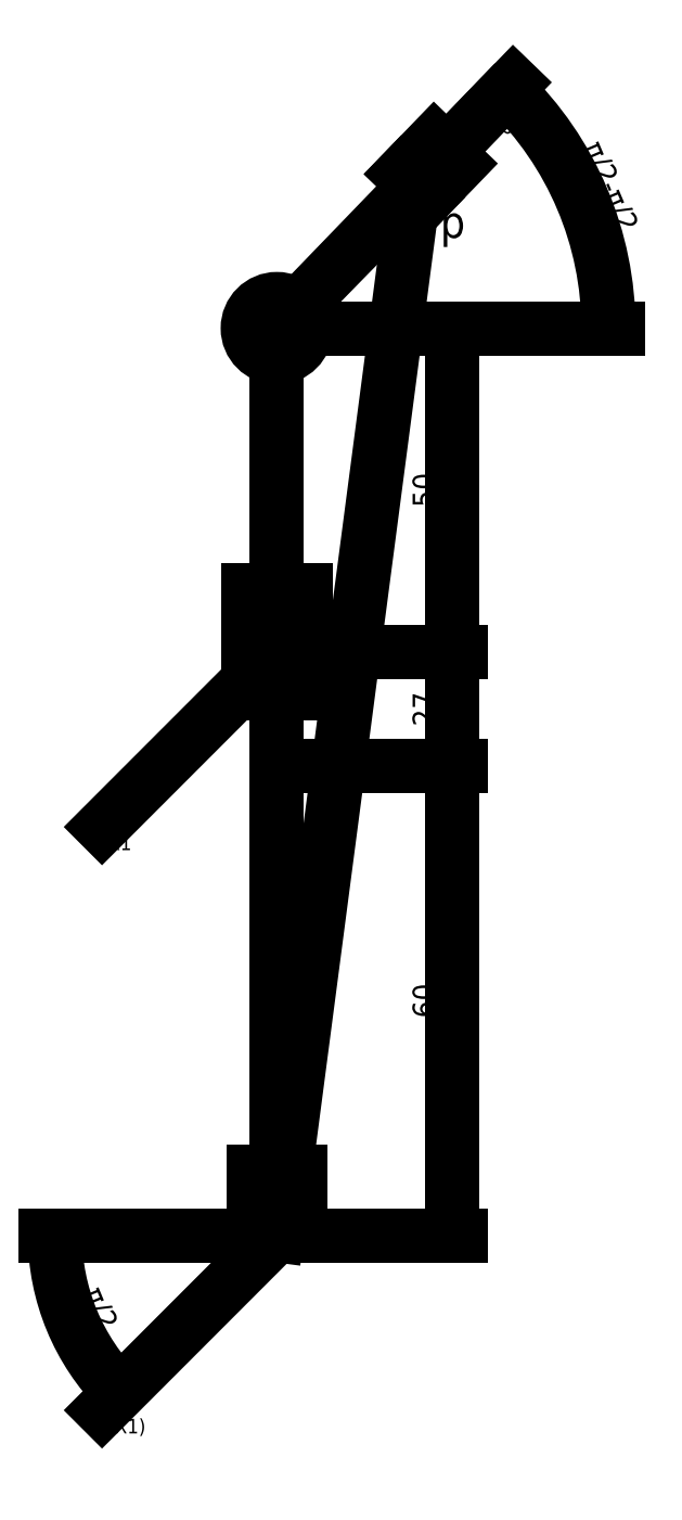
<metadata>
{"format":"dxf","ext":"dxf","renderer":"ezdxf+matplotlib","layout":"modelspace","background":"white","min_lineweight":24,"dpi":150}
</metadata>
<code>
0
SECTION
2
ENTITIES
0
HATCH
8
hatch
10
0
20
0
30
0
210
0
220
0
230
1
2
ansi31
70
    0
71
    0
91
    1
92
    0
93
    4
72
    1
10
-60
20
1.554e-15
11
60
21
1.554e-15
72
    1
10
60
20
1.554e-15
11
60
21
-18
72
    1
10
60
20
-18
11
-60
21
-18
72
    1
10
-60
20
-18
11
-60
21
1.554e-15
97
    0
75
    0
76
    1
52
0
41
3
77
    0
78
    0
98
    0
0
LINE
8
pair
10
-8
20
1.554e-15
11
8
21
-1.776e-15
0
LINE
8
pair
10
-8
20
1.554e-15
11
-8
21
21.9
0
LINE
8
pair
10
8
20
-1.776e-15
11
8
21
21.9
0
LINE
8
hatch
10
-60
20
1.554e-15
11
60
21
1.554e-15
0
LEADER
8
axis
3
Standard
71
    1
72
    0
73
    3
74
    0
75
    0
40
1
41
10
76
2
76
2
10
-40
20
0
30
0
10
0
20
0
30
0
0
LINE
8
line
10
0
20
2
11
1.179e-15
21
160.8
0
LINE
8
pair
10
0
20
146.8
11
0
21
136.8
0
DIMENSION
8
measure
2
*D2
10
60
20
160.8
30
0
11
51.25
21
80.39
31
0
70
   32
1
60
71
    5
72
    0
3
Standard
53
0
210
0
220
0
230
1
13
0
23
-1.11e-16
33
0
14
1.179e-15
24
160.8
34
0
50
90
0
CIRCLE
8
pair
10
-1.179e-15
20
311
40
10
0
LINE
8
pair
10
-1.179e-15
20
186
11
-10
21
186
0
LINE
8
pair
10
-10
20
186
11
-10
21
221
0
LINE
8
pair
10
-10
20
221
11
10
21
221
0
LINE
8
pair
10
10
20
221
11
10
21
186
0
LINE
8
pair
10
10
20
186
11
-1.179e-15
21
186
0
LINE
8
line
10
-1.179e-15
20
221
11
-1.179e-15
21
236
0
LINE
8
line
10
-1.179e-15
20
221
11
-1.179e-15
21
300.8
0
DIMENSION
8
measure
2
*D3
10
60
20
311
30
0
11
51.25
21
255.5
31
0
70
   32
1
50
71
    5
72
    0
3
Standard
53
0
210
0
220
0
230
1
13
0
23
200
33
0
14
-1.179e-15
24
311
34
0
50
90
0
DIMENSION
8
measure
2
*D4
10
60
20
200
30
0
11
51.25
21
180.4
31
0
70
   32
1
27
71
    5
3
Standard
53
0
210
0
220
0
230
1
13
1.179e-15
23
160.8
33
0
14
0
24
200
34
0
50
90
0
LEADER
8
axis
3
Standard
71
    1
72
    0
73
    3
74
    0
75
    0
40
1
41
10
76
2
76
2
10
-60
20
140
30
0
10
0
20
200
30
0
0
LEADER
8
axis
3
Standard
71
    1
72
    0
73
    3
74
    0
75
    0
40
1
41
10
76
2
76
2
10
50
20
362
30
0
10
-1.179e-15
20
311
30
0
0
MTEXT
8
axis
10
42
20
352.2
30
0
40
5
41
7.222
71
    1
72
    1
1
X2
7
STANDARD
210
0
220
0
230
1
50
0
73
    2
44
1
0
MTEXT
8
axis
10
-58
20
137
30
0
40
5
41
6.111
71
    1
72
    1
1
X1
7
STANDARD
210
0
220
0
230
1
50
0
73
    2
44
1
0
LEADER
8
axis
3
Standard
71
    1
72
    0
73
    3
74
    0
75
    0
40
1
41
10
76
2
76
2
10
-60
20
-60
30
0
10
-6.106e-16
20
-2.687e-14
30
0
0
MTEXT
8
axis
10
-39.7
20
7.6
30
0
40
5
41
7.222
71
    1
72
    1
1
X0
7

210
0
220
0
230
1
50
0
73
    2
44
1
0
MTEXT
8
axis
10
-58
20
-62.96
30
0
40
5
41
10.56
71
    1
72
    1
1
(X1)
7

210
0
220
0
230
1
50
0
73
    2
44
1
0
LINE
8
line
10
1.179e-15
20
160.8
11
-1.179e-15
21
186
0
DIMENSION
8
measure
2
*D8
10
-60
20
-60
30
0
11
0
21
0
31
0
70
   34
1
π/2
71
    5
3
Standard
53
0
210
0
220
0
230
1
13
60
23
1.554e-15
33
0
14
-60
24
1.554e-15
34
0
15
-6.106e-16
25
-2.687e-14
35
0
16
-70
26
-30
36
0
0
LINE
8
line
10
6.947
20
318.2
11
47.24
21
359.9
0
LINE
8
pair
10
42.92
20
364.1
11
51.55
21
355.7
0
LINE
8
pair
10
51.55
20
355.7
11
62.67
21
367.3
0
LINE
8
pair
10
42.92
20
364.1
11
54.04
21
375.6
0
LEADER
8
axis
3
Standard
71
    1
72
    0
73
    3
74
    0
75
    0
40
1
41
10
76
2
76
2
10
75.02
20
388.7
30
0
10
47.24
20
359.9
30
0
0
MTEXT
8
axis
10
77.19
20
386
30
0
40
5
41
7.222
71
    1
72
    1
1
X3
7
STANDARD
210
0
220
0
230
1
50
316
73
    2
44
1
0
DIMENSION
8
measure
2
*D10
10
47.24
20
359.9
30
0
11
0
21
0
31
0
70
   34
1
π/2-π/2
71
    5
3
Standard
53
0
210
0
220
0
230
1
13
1.562
23
311
33
0
14
63.12
24
311
34
0
15
6.947
25
318.2
35
0
16
110
26
340
36
0
0
LEADER
8
vector
3
Standard
71
    1
72
    0
73
    3
74
    0
75
    0
40
1
41
10
76
2
76
2
10
47.24
20
359.9
30
0
10
-6.106e-16
20
-2.687e-14
30
0
0
MTEXT
8
vector
10
56
20
353
30
0
40
11
41
4.583
71
    1
72
    1
1
p
7
kst32b
210
0
220
0
230
1
50
0
73
    2
44
1
0
ENDSEC
0
EOF

</code>
